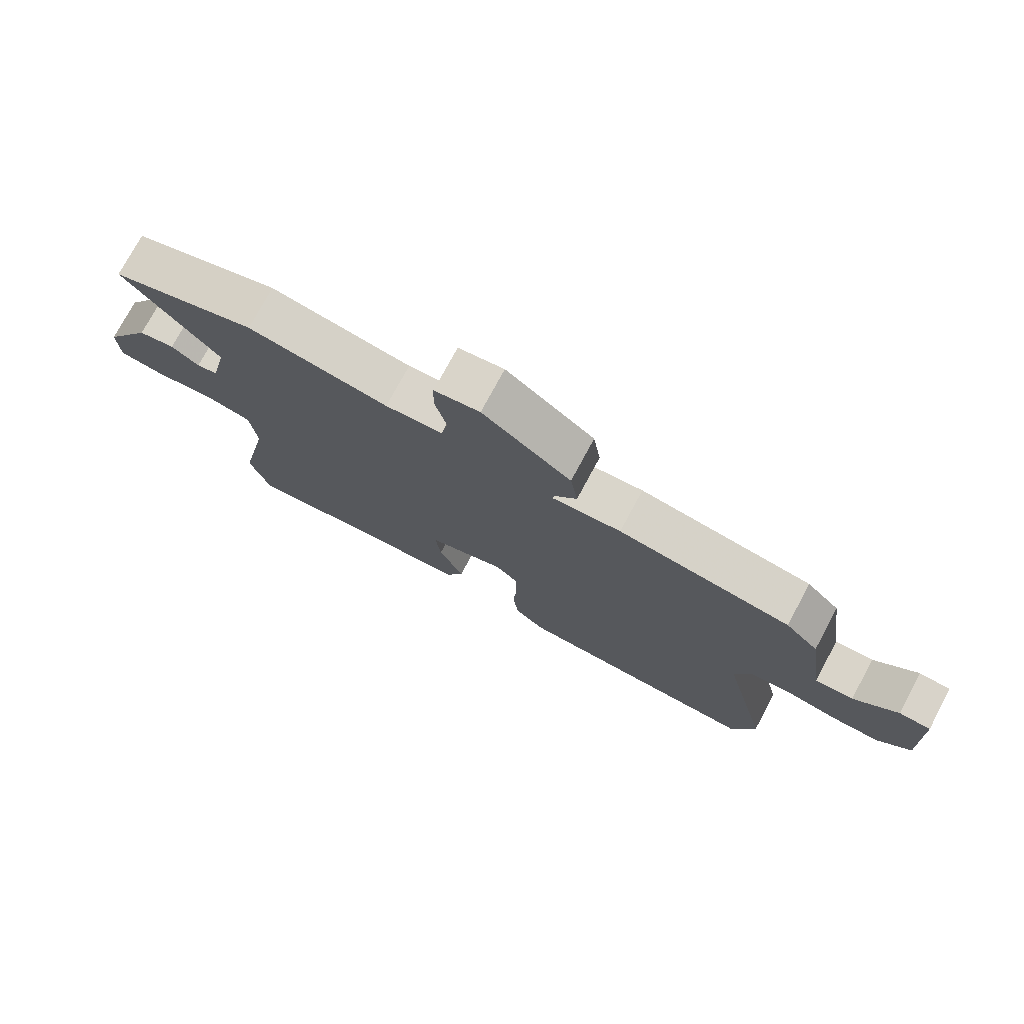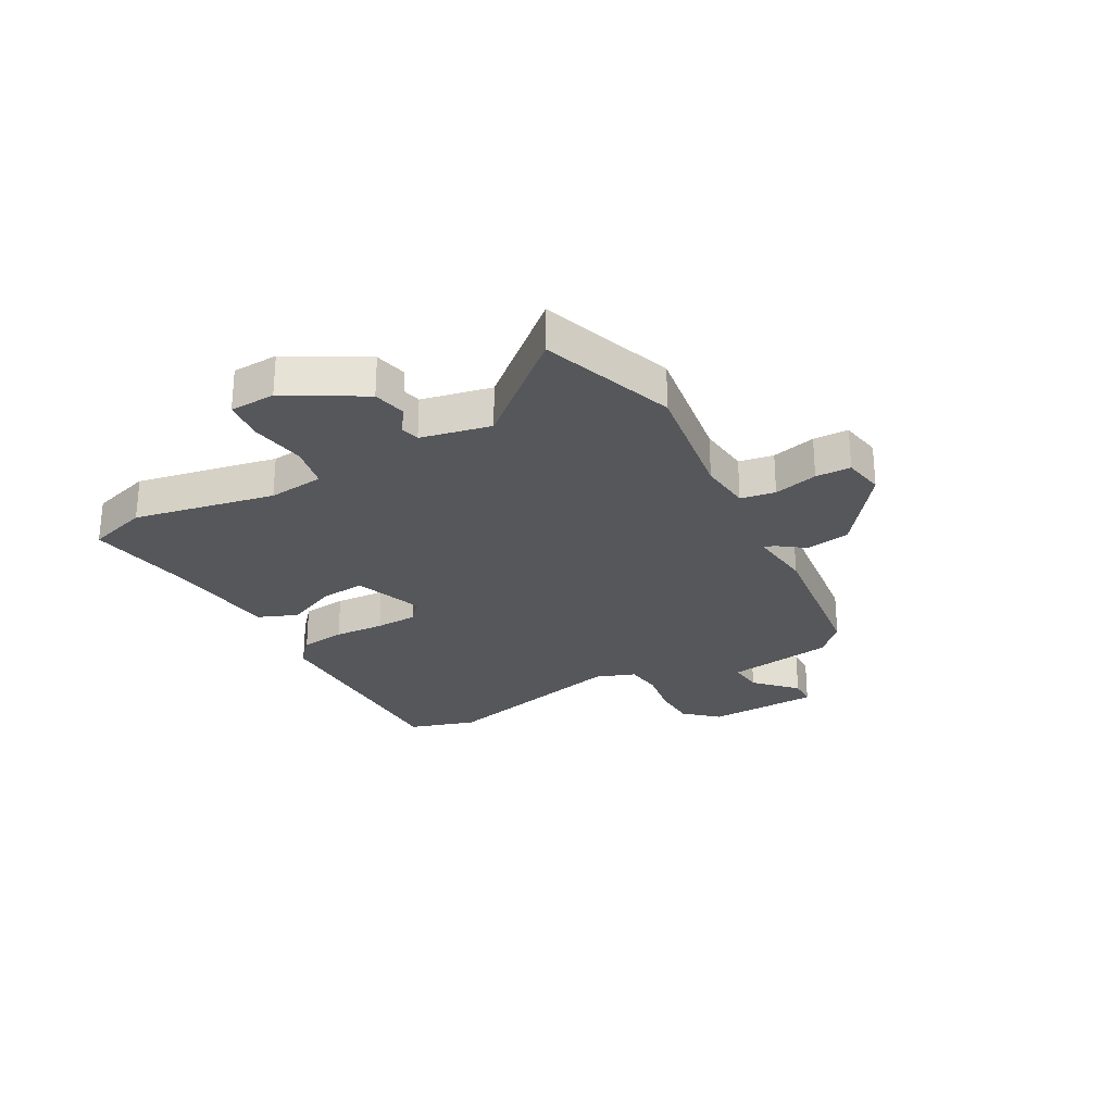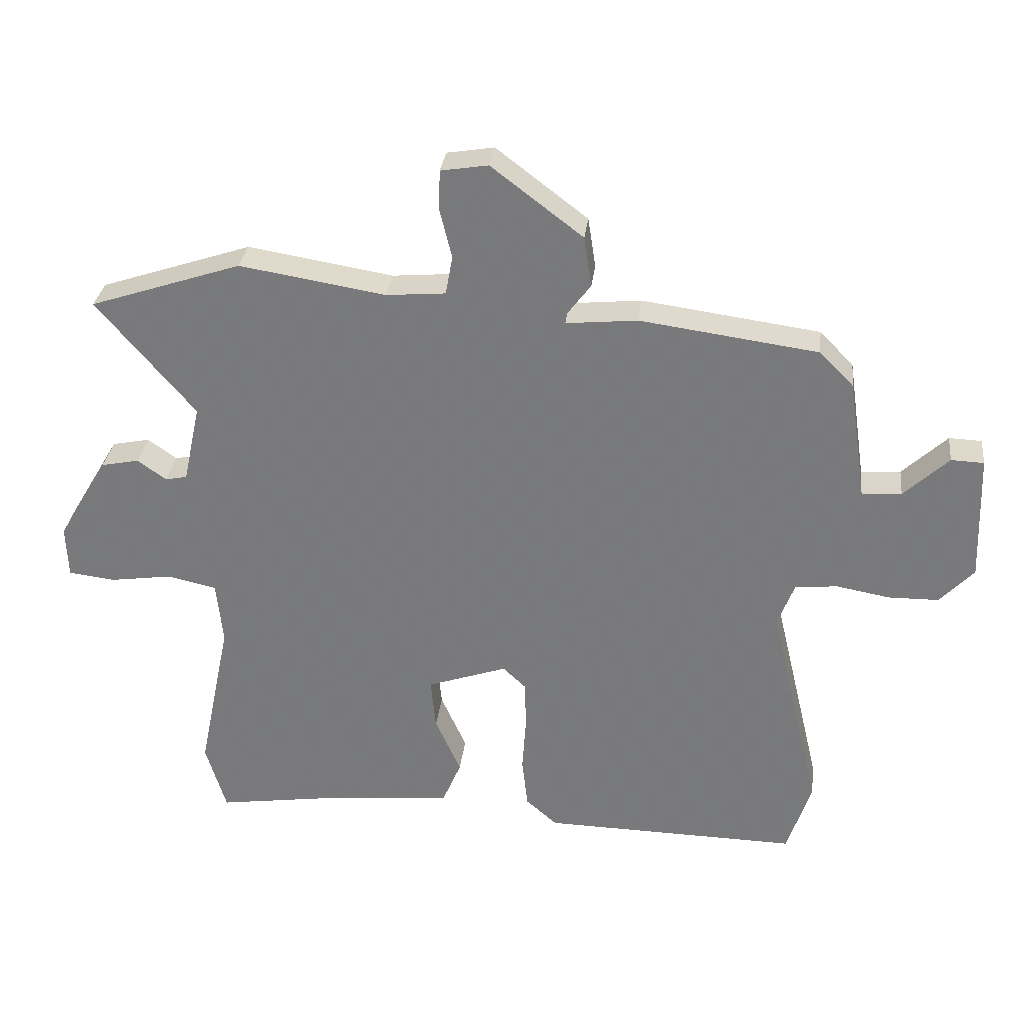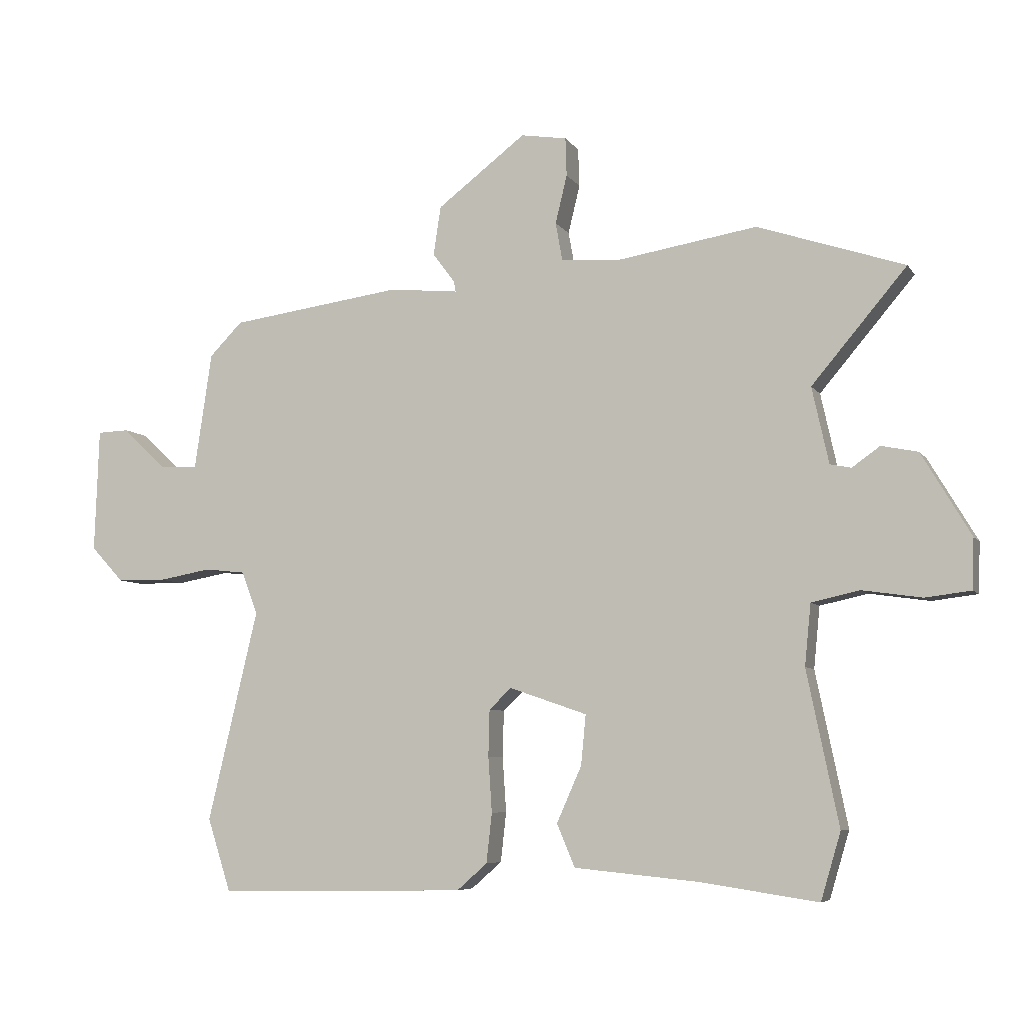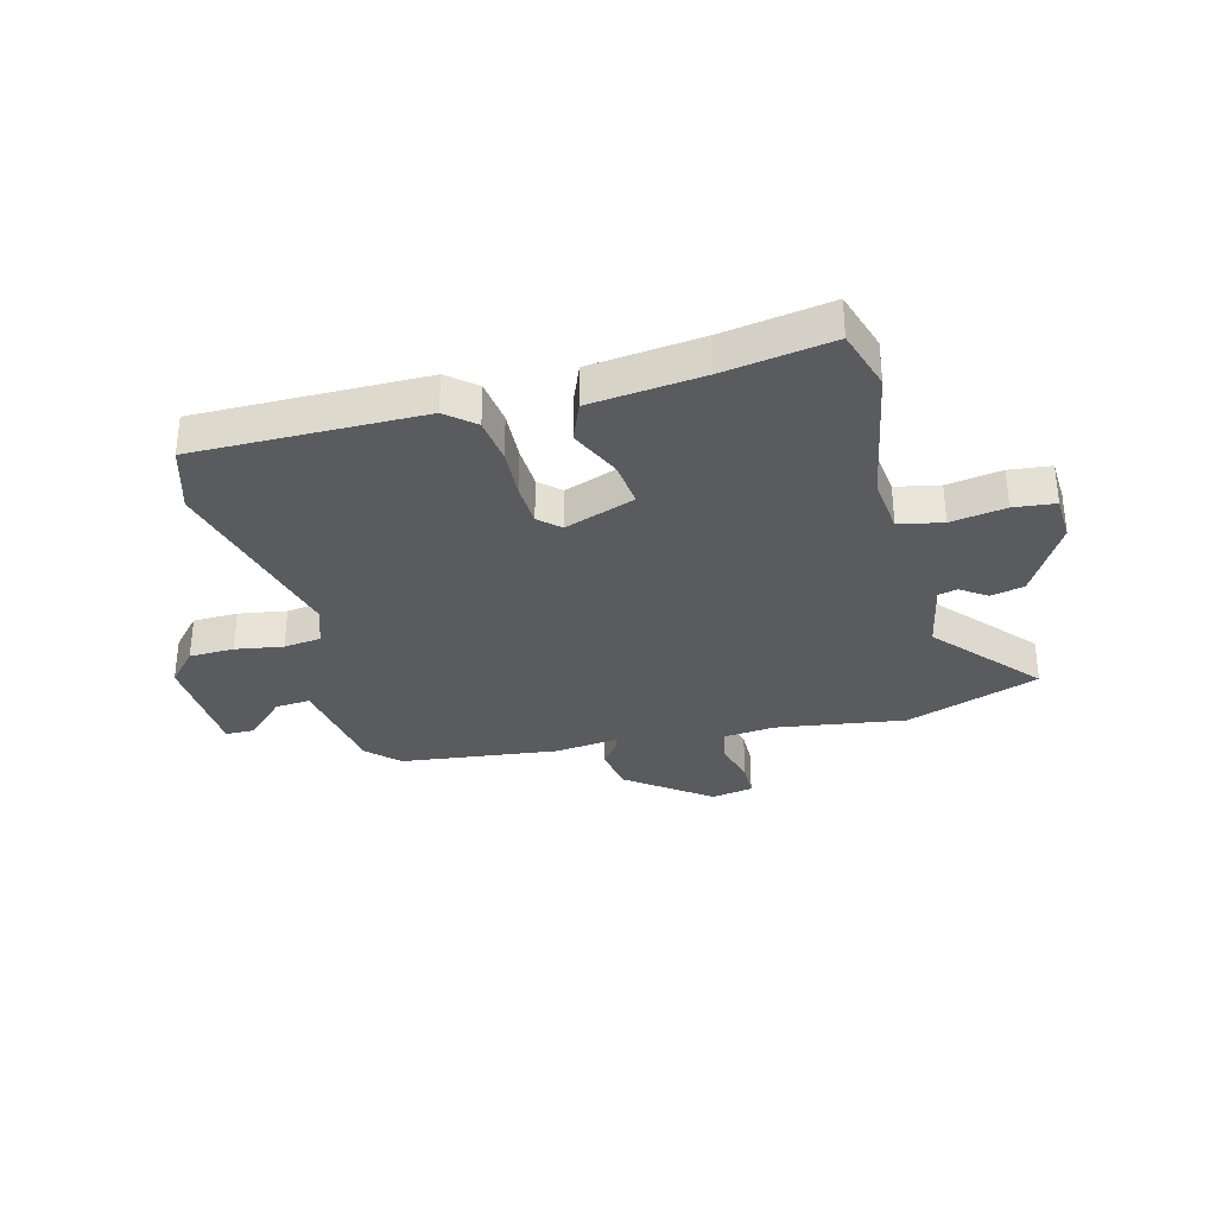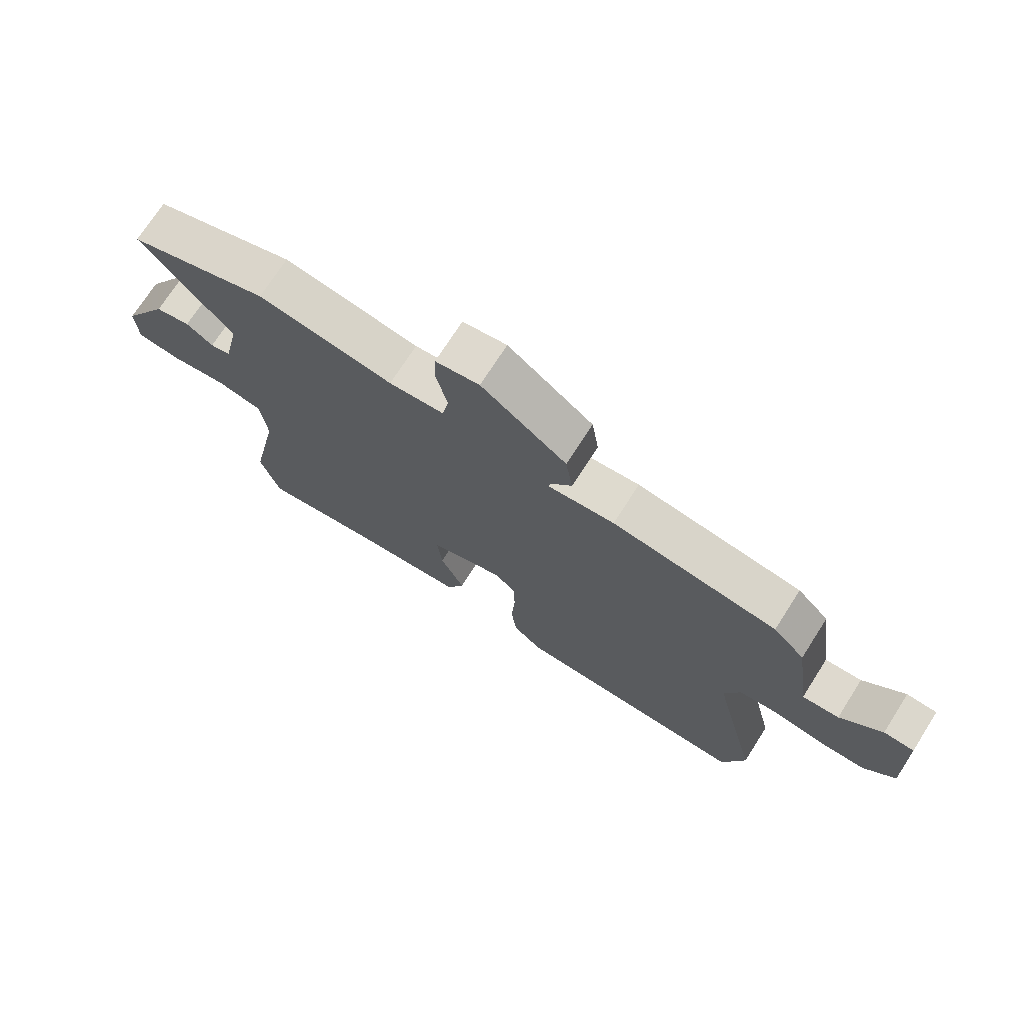
<metadata>
{"format":"obj","ext":"obj","renderer":"f3d","projection":"perspective","resolution":1024,"background":"white","views":[{"elev":75.7,"azim":28.3,"up":"+Z"},{"elev":-26.6,"azim":-60.4,"up":"+Y"},{"elev":31.1,"azim":6.7,"up":"+Z"},{"elev":-6.6,"azim":-161.1,"up":"+Z"},{"elev":-32.8,"azim":-164.5,"up":"+Y"},{"elev":72.4,"azim":32.6,"up":"+Z"}]}
</metadata>
<code>
v -0.644 0.07 0.452
v -0.407 0.07 0.531
v -0.179 0.07 0.494
v -0.086 0.07 0.502
v -0.075 0.07 0.563
v -0.094 0.07 0.641
v -0.092 0.07 0.703
v -0.018 0.07 0.715
v 0.125 0.07 0.606
v 0.137 0.07 0.527
v 0.101 0.07 0.479
v 0.098 0.07 0.462
v 0.21 0.07 0.473
v 0.488 0.07 0.435
v 0.541 0.07 0.381
v 0.569 0.07 0.191
v 0.631 0.07 0.195
v 0.701 0.07 0.261
v 0.752 0.07 0.259
v 0.759 0.07 0.059
v 0.706 0.07 0.002
v 0.627 0.07 0.001
v 0.543 0.07 0.016
v 0.477 0.07 0.009
v 0.451 0.07 -0.06
v 0.532 0.07 -0.401
v 0.494 0.07 -0.519
v 0.092 0.07 -0.511
v 0.043 0.07 -0.468
v 0.034 0.07 -0.388
v 0.04 0.07 -0.299
v 0.038 0.07 -0.224
v 0.002 0.07 -0.19
v -0.123 0.07 -0.233
v -0.115 0.07 -0.314
v -0.075 0.07 -0.404
v -0.104 0.07 -0.473
v -0.303 0.07 -0.492
v -0.494 0.07 -0.52
v -0.526 0.07 -0.412
v -0.475 0.07 -0.164
v -0.485 0.07 -0.065
v -0.562 0.07 -0.048
v -0.659 0.07 -0.062
v -0.732 0.07 -0.053
v -0.735 0.07 0.028
v -0.656 0.07 0.161
v -0.597 0.07 0.173
v -0.552 0.07 0.141
v -0.518 0.07 0.148
v -0.491 0.07 0.271
v -0.644 0 0.452
v -0.407 0 0.531
v -0.179 0 0.494
v -0.086 0 0.502
v -0.075 0 0.563
v -0.094 0 0.641
v -0.092 0 0.703
v -0.018 0 0.715
v 0.125 0 0.606
v 0.137 0 0.527
v 0.101 0 0.479
v 0.098 0 0.462
v 0.21 0 0.473
v 0.488 0 0.435
v 0.541 0 0.381
v 0.569 0 0.191
v 0.631 0 0.195
v 0.701 0 0.261
v 0.752 0 0.259
v 0.759 0 0.059
v 0.706 0 0.002
v 0.627 0 0.001
v 0.543 0 0.016
v 0.477 0 0.009
v 0.451 0 -0.06
v 0.532 0 -0.401
v 0.494 0 -0.519
v 0.092 0 -0.511
v 0.043 0 -0.468
v 0.034 0 -0.388
v 0.04 0 -0.299
v 0.038 0 -0.224
v 0.002 0 -0.19
v -0.123 0 -0.233
v -0.115 0 -0.314
v -0.075 0 -0.404
v -0.104 0 -0.473
v -0.303 0 -0.492
v -0.494 0 -0.52
v -0.526 0 -0.412
v -0.475 0 -0.164
v -0.485 0 -0.065
v -0.562 0 -0.048
v -0.659 0 -0.062
v -0.732 0 -0.053
v -0.735 0 0.028
v -0.656 0 0.161
v -0.597 0 0.173
v -0.552 0 0.141
v -0.518 0 0.148
v -0.491 0 0.271
f 47 48 49
f 46 47 49
f 45 46 49
f 44 45 49
f 43 44 49
f 42 43 49 50
f 38 39 40 41
f 38 41 42
f 37 38 42
f 36 37 42
f 35 36 42
f 42 50 51
f 35 42 51
f 34 35 51
f 29 30 31
f 28 29 31
f 27 28 31
f 26 27 31
f 25 26 31
f 24 25 31 32
f 21 22 23
f 20 21 23
f 19 20 23
f 18 19 23
f 17 18 23
f 16 17 23 24
f 24 32 33
f 16 24 33
f 15 16 33
f 14 15 33
f 13 14 33
f 12 13 33
f 9 10 11
f 8 9 11
f 7 8 11
f 6 7 11
f 5 6 11
f 4 5 11 12
f 51 1 2 3
f 33 34 51
f 12 33 51
f 4 12 51
f 3 4 51
f 100 99 98
f 100 98 97
f 100 97 96
f 100 96 95
f 100 95 94
f 101 100 94 93
f 92 91 90 89
f 93 92 89
f 93 89 88
f 93 88 87
f 93 87 86
f 102 101 93
f 102 93 86
f 102 86 85
f 82 81 80
f 82 80 79
f 82 79 78
f 82 78 77
f 82 77 76
f 83 82 76 75
f 74 73 72
f 74 72 71
f 74 71 70
f 74 70 69
f 74 69 68
f 75 74 68 67
f 84 83 75
f 84 75 67
f 84 67 66
f 84 66 65
f 84 65 64
f 84 64 63
f 62 61 60
f 62 60 59
f 62 59 58
f 62 58 57
f 62 57 56
f 63 62 56 55
f 54 53 52 102
f 102 85 84
f 102 84 63
f 102 63 55
f 102 55 54
f 1 52 53 2
f 2 53 54 3
f 3 54 55 4
f 4 55 56 5
f 5 56 57 6
f 6 57 58 7
f 7 58 59 8
f 8 59 60 9
f 9 60 61 10
f 10 61 62 11
f 11 62 63 12
f 12 63 64 13
f 13 64 65 14
f 14 65 66 15
f 15 66 67 16
f 16 67 68 17
f 17 68 69 18
f 18 69 70 19
f 19 70 71 20
f 20 71 72 21
f 21 72 73 22
f 22 73 74 23
f 23 74 75 24
f 24 75 76 25
f 25 76 77 26
f 26 77 78 27
f 27 78 79 28
f 28 79 80 29
f 29 80 81 30
f 30 81 82 31
f 31 82 83 32
f 32 83 84 33
f 33 84 85 34
f 34 85 86 35
f 35 86 87 36
f 36 87 88 37
f 37 88 89 38
f 38 89 90 39
f 39 90 91 40
f 40 91 92 41
f 41 92 93 42
f 42 93 94 43
f 43 94 95 44
f 44 95 96 45
f 45 96 97 46
f 46 97 98 47
f 47 98 99 48
f 48 99 100 49
f 49 100 101 50
f 50 101 102 51
f 51 102 52 1

</code>
